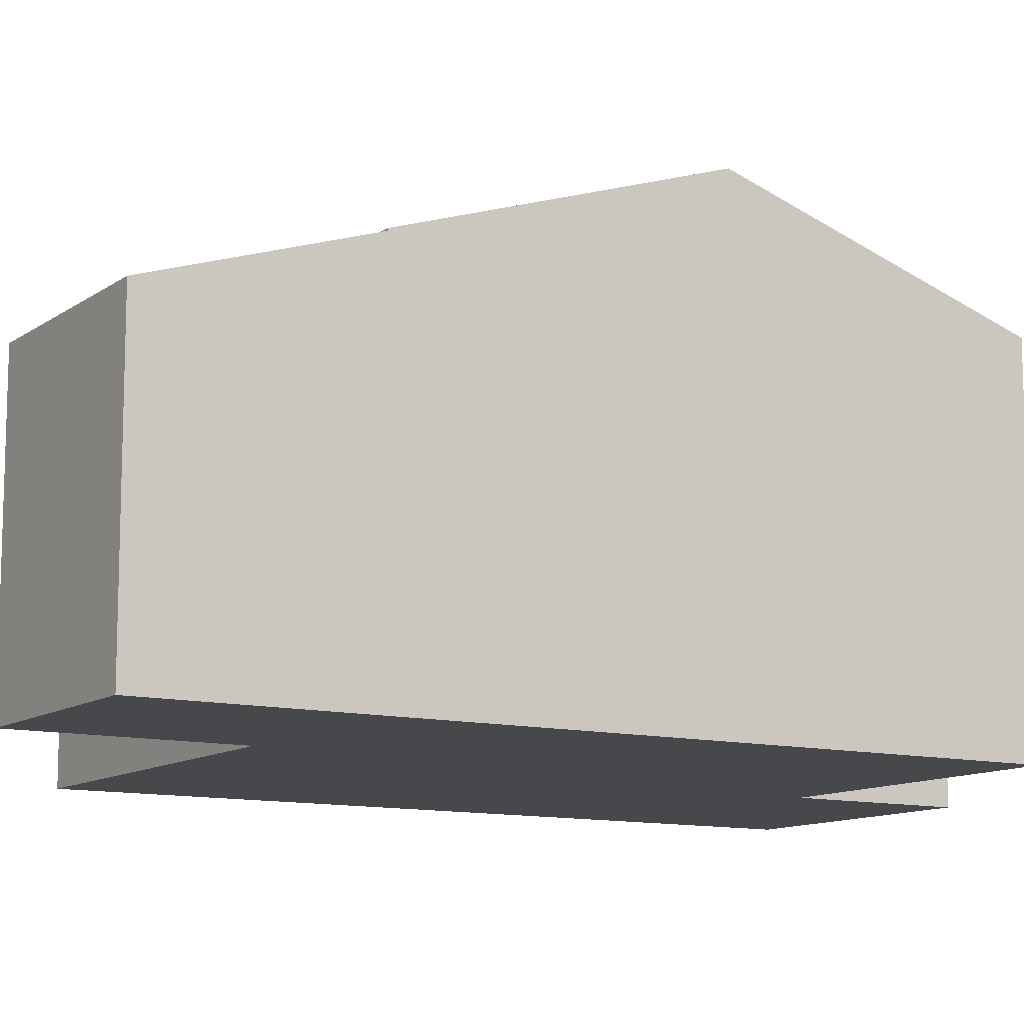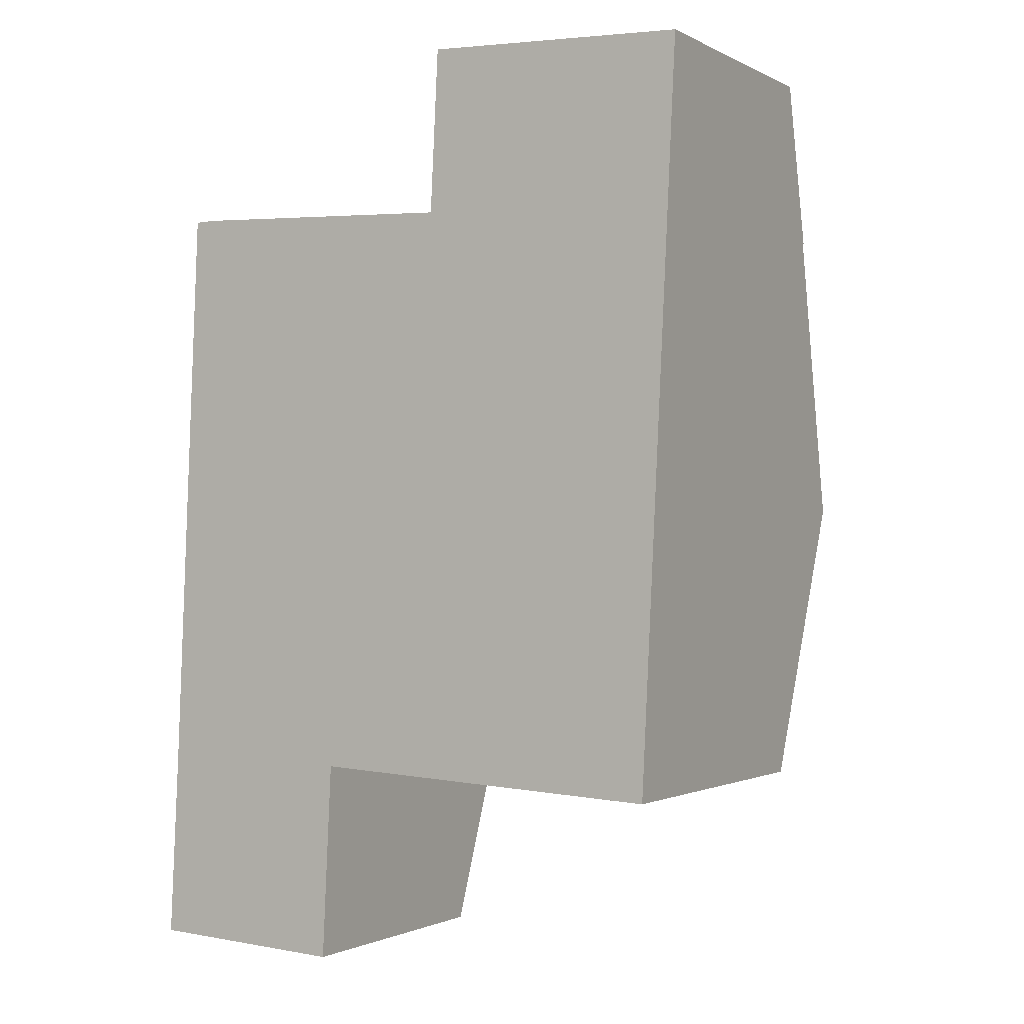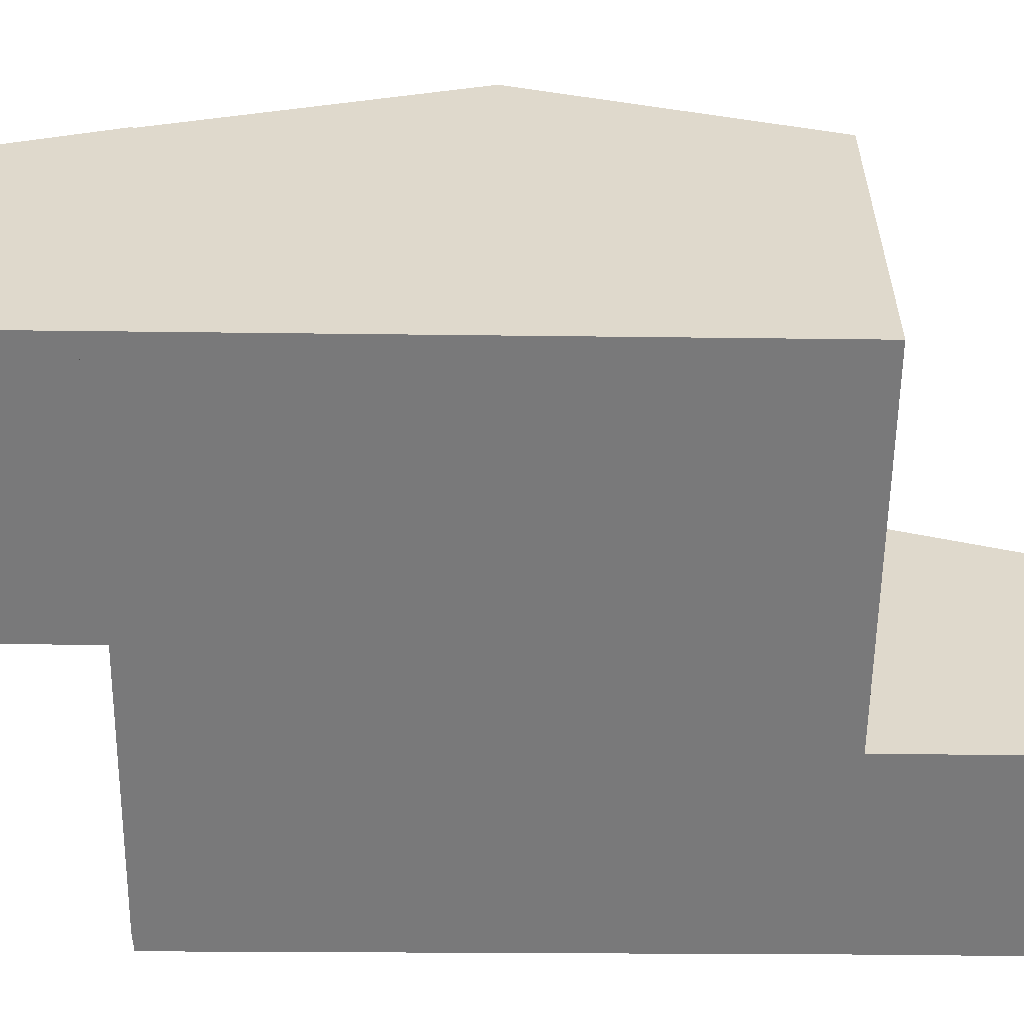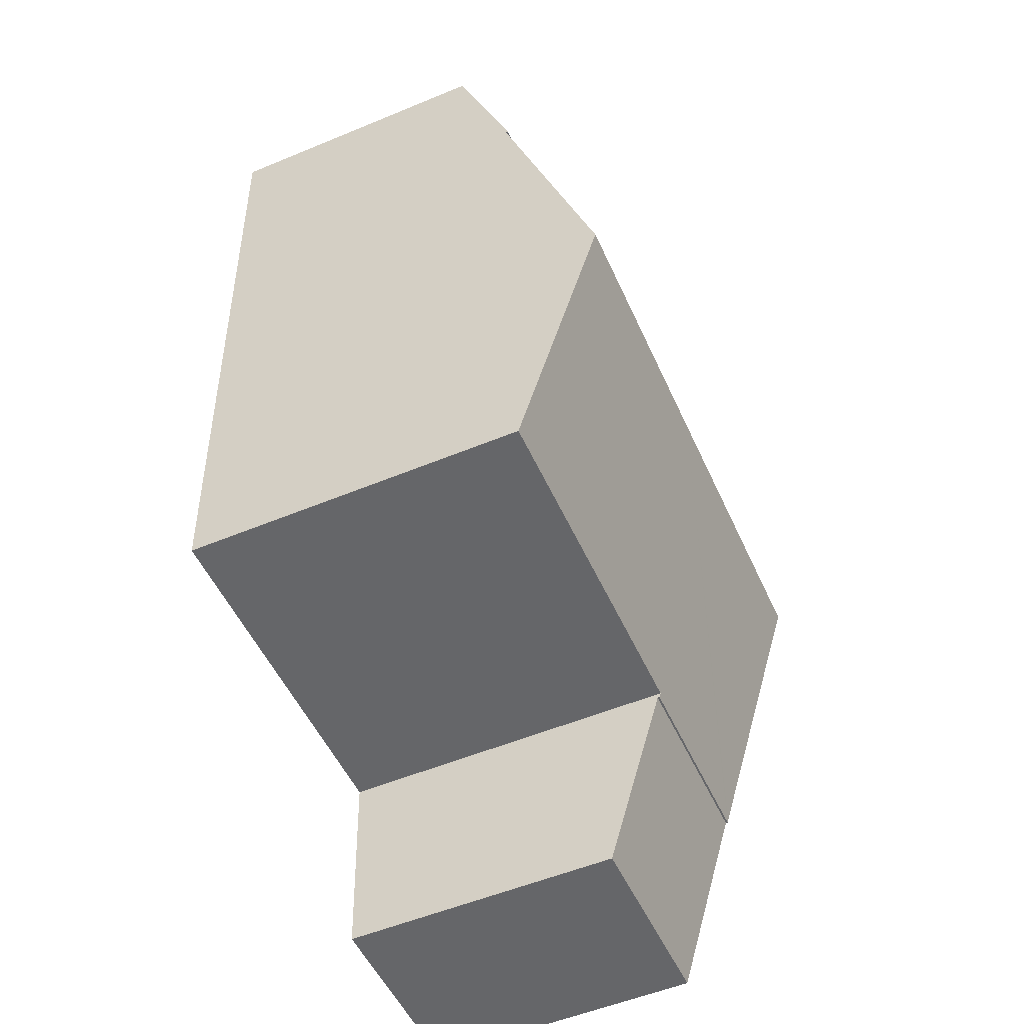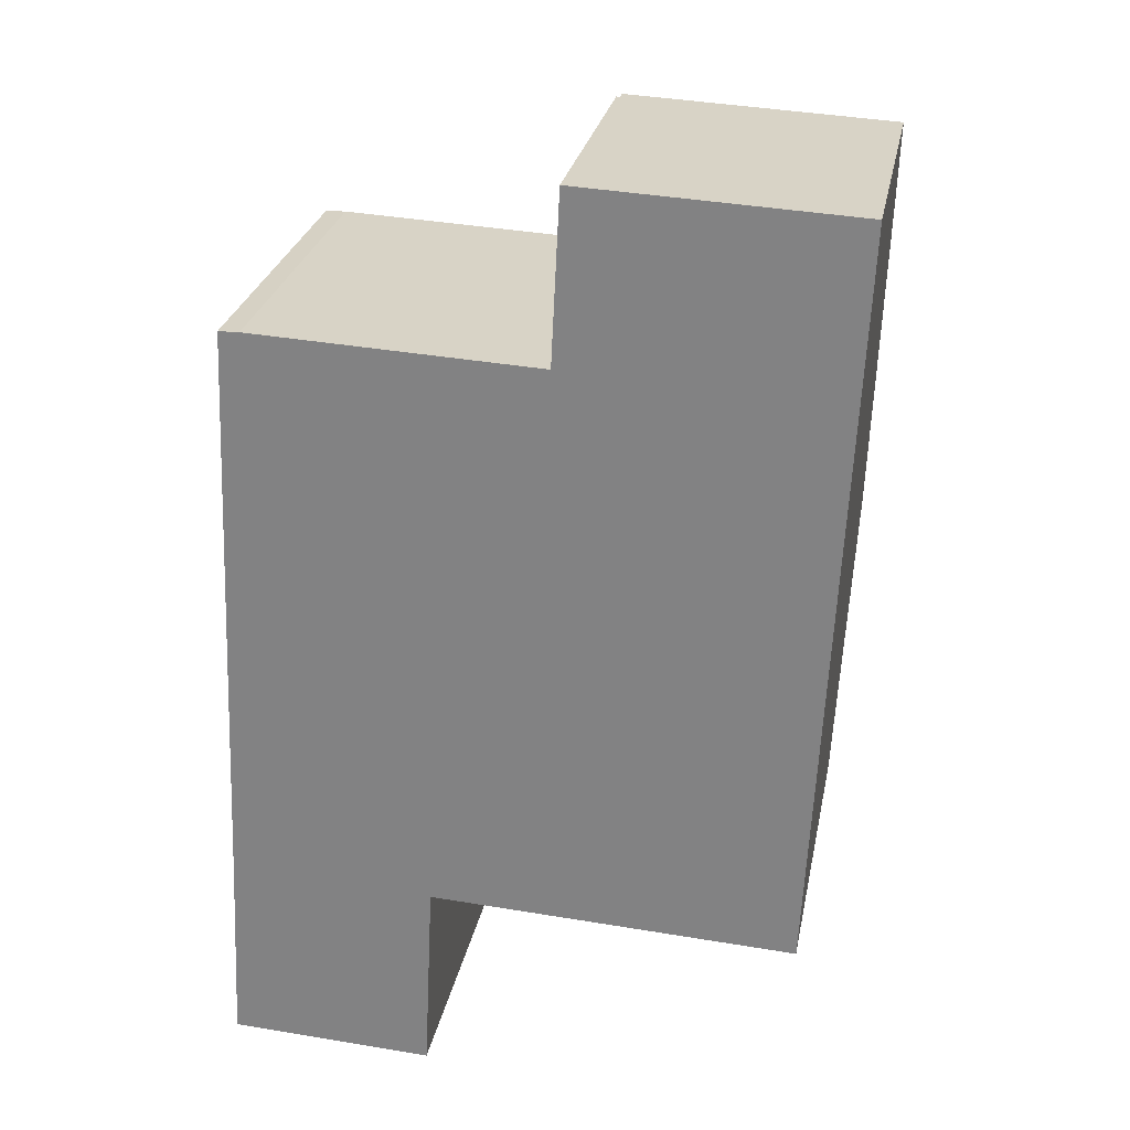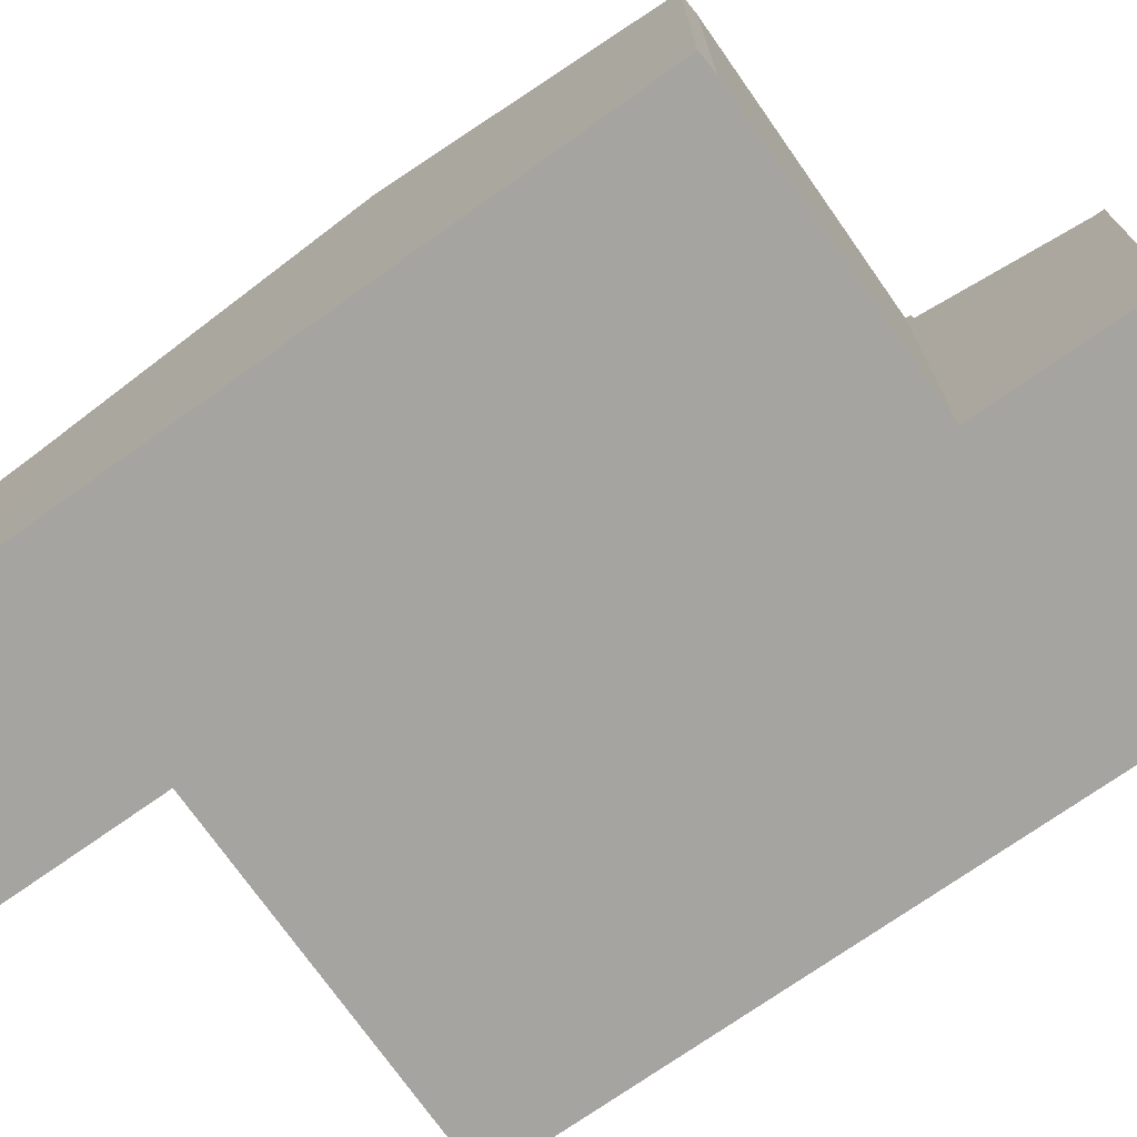
<metadata>
{"format":"obj","ext":"obj","renderer":"f3d","projection":"perspective","resolution":1024,"background":"white","views":[{"elev":-11.4,"azim":-119.1,"up":"+Y"},{"elev":-1.1,"azim":30.0,"up":"+Z"},{"elev":-57.8,"azim":92.1,"up":"+Y"},{"elev":-54.4,"azim":113.7,"up":"+Z"},{"elev":27.1,"azim":11.0,"up":"+Z"},{"elev":-73.5,"azim":-52.1,"up":"+Y"}]}
</metadata>
<code>
v  6.765 6.782 15.25
v  6.681 6.814 15.15
v  6.686 6.782 15.25
v  12.02 6.782 14.99
v  11.74 8.658 9.158
v  0.68 6.824 15.41
v  0.437 8.658 9.709
v  6.503 8.658 9.413
v  1.084 6.814 15.42
v  0.189 6.782 3.876
v  4.231 6.814 3.779
v  4.226 6.782 3.679
v  0.191 6.798 3.926
v  6.245 6.814 3.681
v  11.46 6.814 3.426
v  1.084 -9.444e-16 15.42
v  6.681 -9.277e-16 15.15
v  6.686 -9.338e-16 15.25
v  12.02 -9.179e-16 14.99
v  6.765 -9.335e-16 15.25
v  0.68 -9.438e-16 15.41
v  0.189 -2.373e-16 3.876
v  0.191 -2.404e-16 3.926
v  0.437 -5.945e-16 9.709
v  11.74 -5.608e-16 9.158
v  11.46 -2.098e-16 3.426
v  4.231 -2.314e-16 3.779
v  4.226 -2.253e-16 3.679
v  6.245 -2.254e-16 3.681
v  6.765 6.827 15.25
v  12.18 5.694 18.2
v  12.02 6.827 14.99
v  6.91 5.694 18.46
v  6.91 -1.13e-15 18.46
v  12.18 -1.114e-15 18.2
v  6.686 5.471 15.25
v  6.91 5.471 18.46
v  6.765 5.471 15.25
v  6.843 5.471 18.46
v  6.843 -1.13e-15 18.46
v  0 5.503 3.37e-16
v  4.052 5.596 0.095
v  4.038 5.503 -0.197
v  4.226 6.743 3.679
v  0.014 5.595 0.287
v  0.189 6.743 3.876
v  0.014 -1.757e-17 0.287
v  0 0 0
v  4.038 1.206e-17 -0.197
v  4.052 -5.817e-18 0.095
g defaultobject
f 1 2 3
f 2 1 4
f 2 4 5
f 2 5 6
f 6 5 7
f 7 5 8
f 6 9 2
f 10 11 12
f 11 10 5
f 5 10 8
f 8 10 13
f 8 13 7
f 14 5 15
f 5 14 11
f 16 2 9
f 2 16 17
f 18 1 3
f 1 18 4
f 4 18 19
f 19 18 20
f 21 9 6
f 9 21 16
f 17 3 2
f 3 17 18
f 22 13 10
f 13 22 7
f 7 22 6
f 6 22 23
f 6 23 24
f 6 24 21
f 19 5 4
f 5 19 15
f 15 19 25
f 15 25 26
f 27 12 11
f 12 27 28
f 26 14 15
f 14 26 11
f 11 26 27
f 27 26 29
f 28 10 12
f 10 28 22
f 28 23 22
f 23 28 24
f 24 28 27
f 24 27 29
f 24 29 26
f 24 26 25
f 24 25 21
f 21 25 17
f 17 25 19
f 21 17 16
f 17 19 20
f 17 20 18
f 30 31 32
f 31 30 33
f 34 31 33
f 31 34 35
f 31 19 32
f 19 31 35
f 19 30 32
f 30 19 20
f 20 33 30
f 33 20 34
f 20 35 34
f 35 20 19
f 36 37 38
f 37 36 39
f 18 39 36
f 39 18 40
f 40 37 39
f 37 40 34
f 34 38 37
f 38 34 20
f 20 36 38
f 36 20 18
f 18 34 40
f 34 18 20
f 41 42 43
f 42 41 44
f 44 41 45
f 44 45 46
f 45 22 46
f 22 45 41
f 22 41 47
f 47 41 48
f 22 44 46
f 44 22 28
f 28 42 44
f 42 28 43
f 43 28 49
f 49 28 50
f 49 41 43
f 41 49 48
f 47 28 22
f 28 47 48
f 28 48 50
f 50 48 49

</code>
